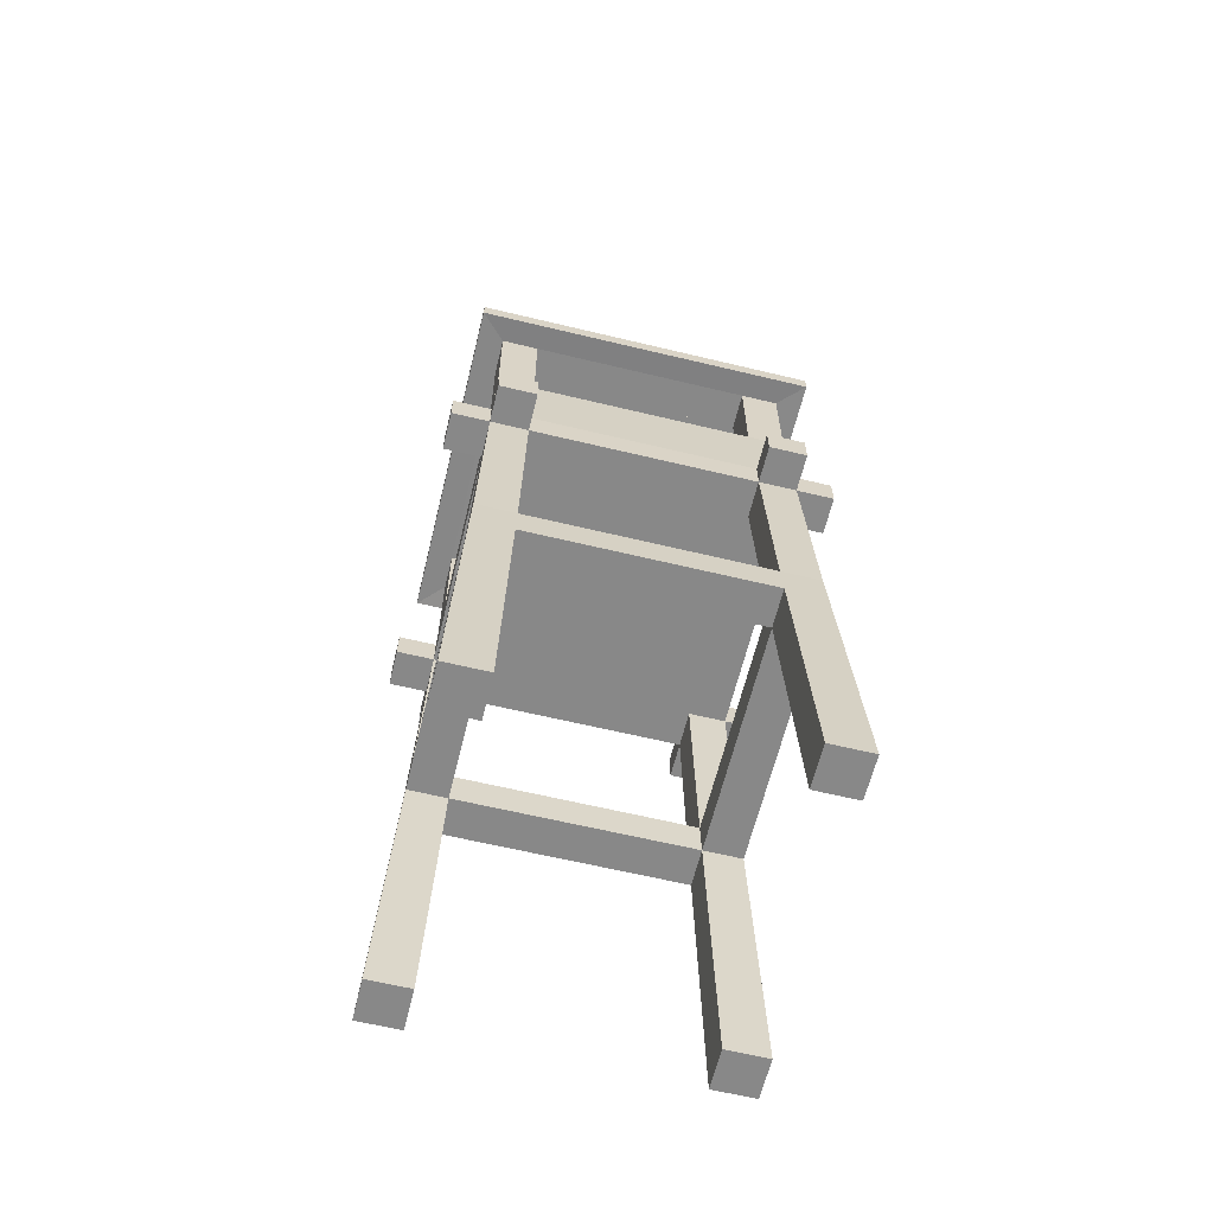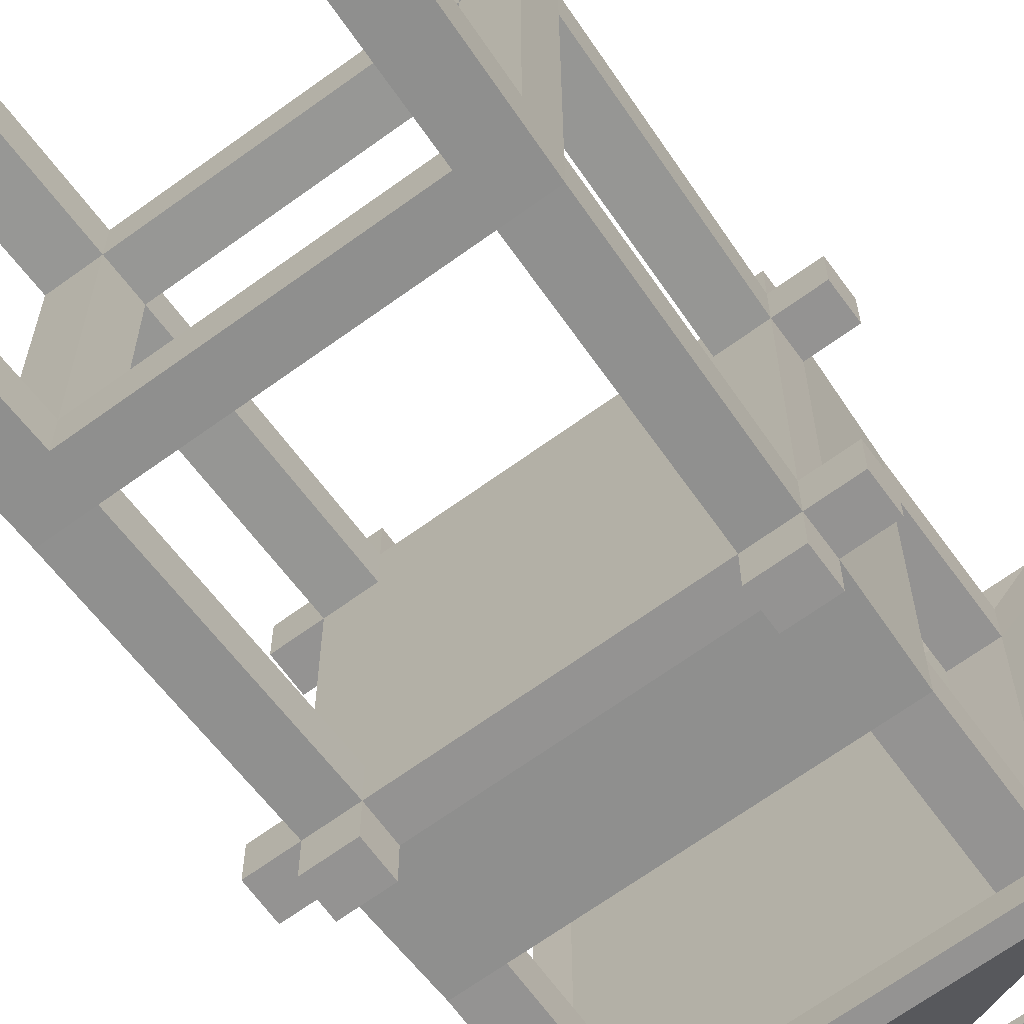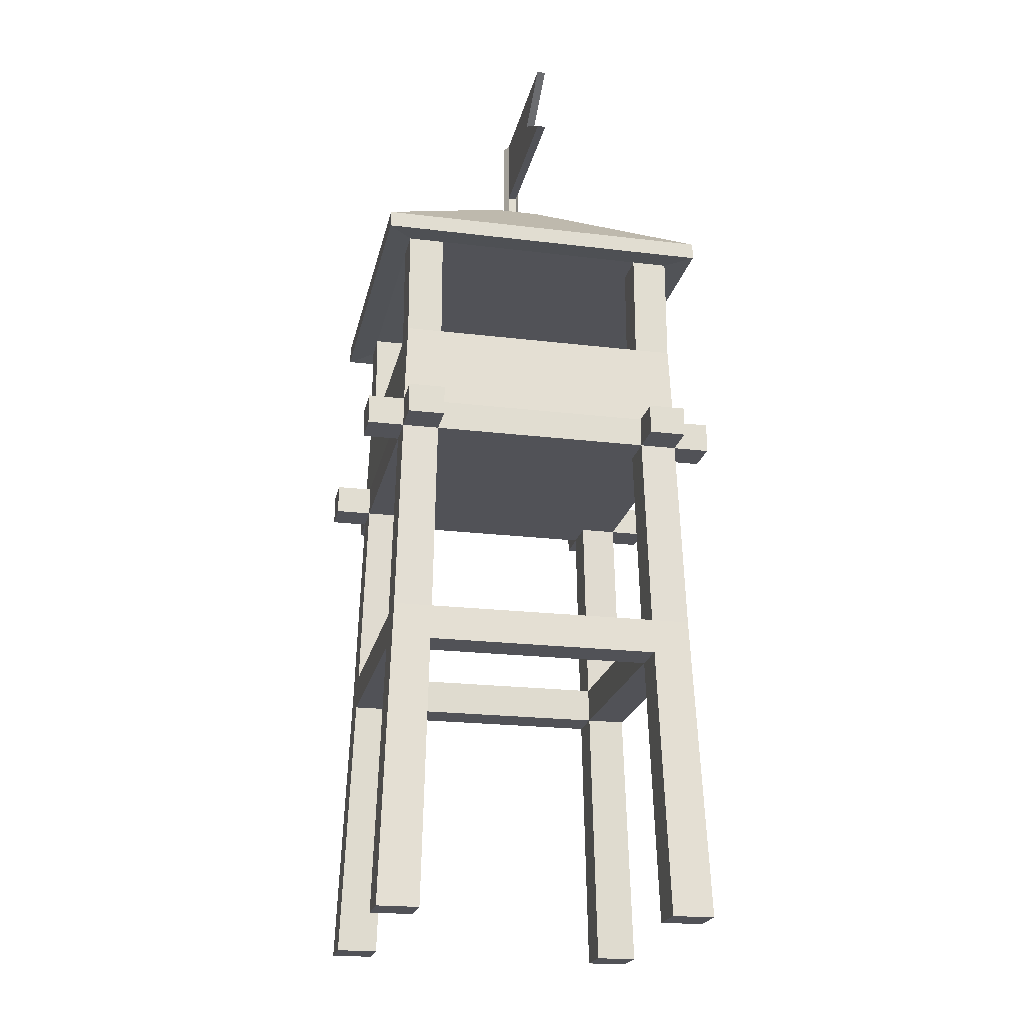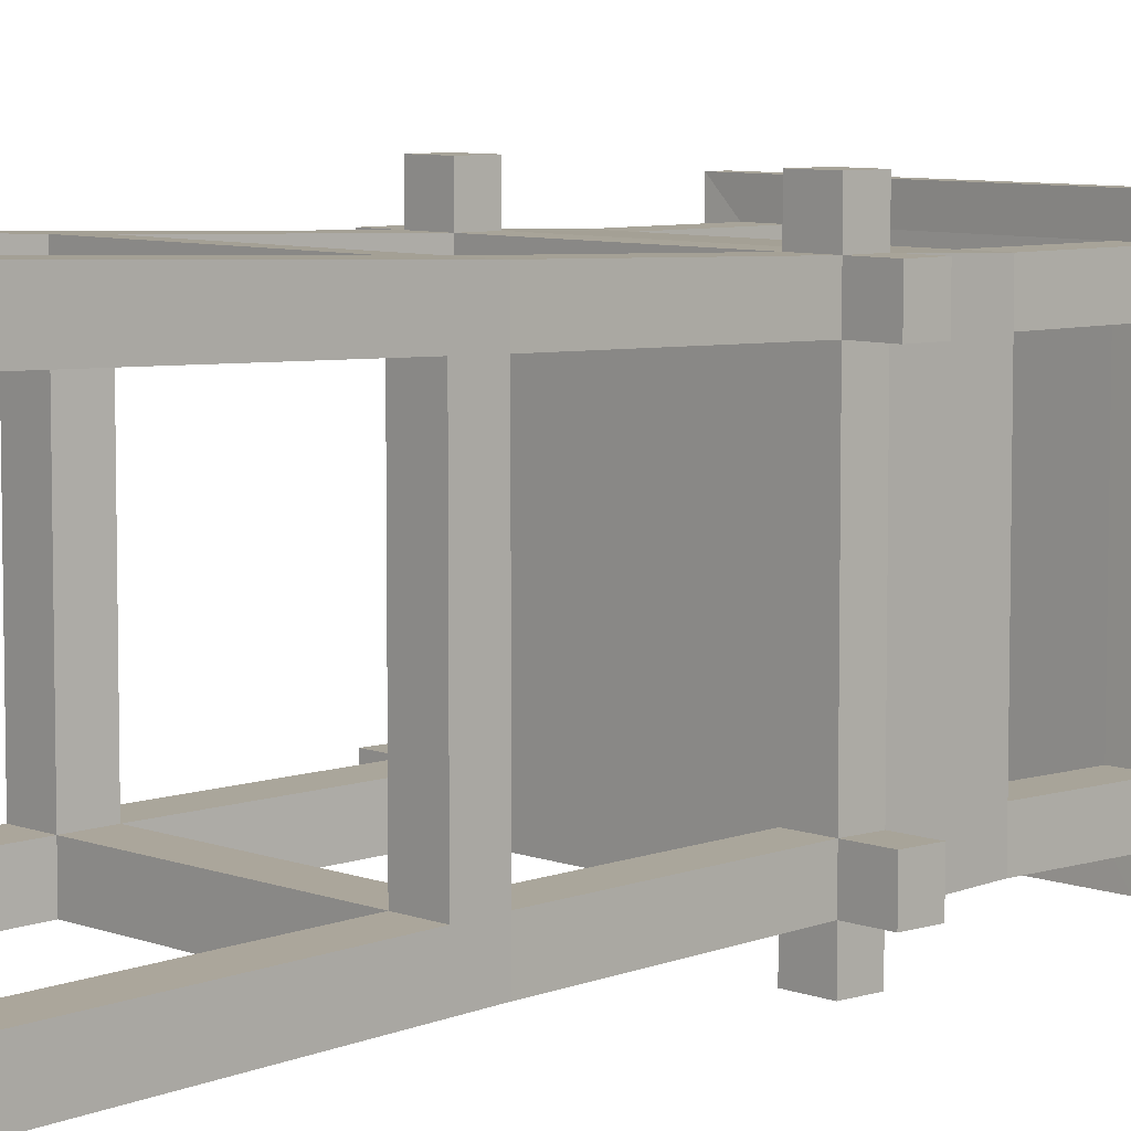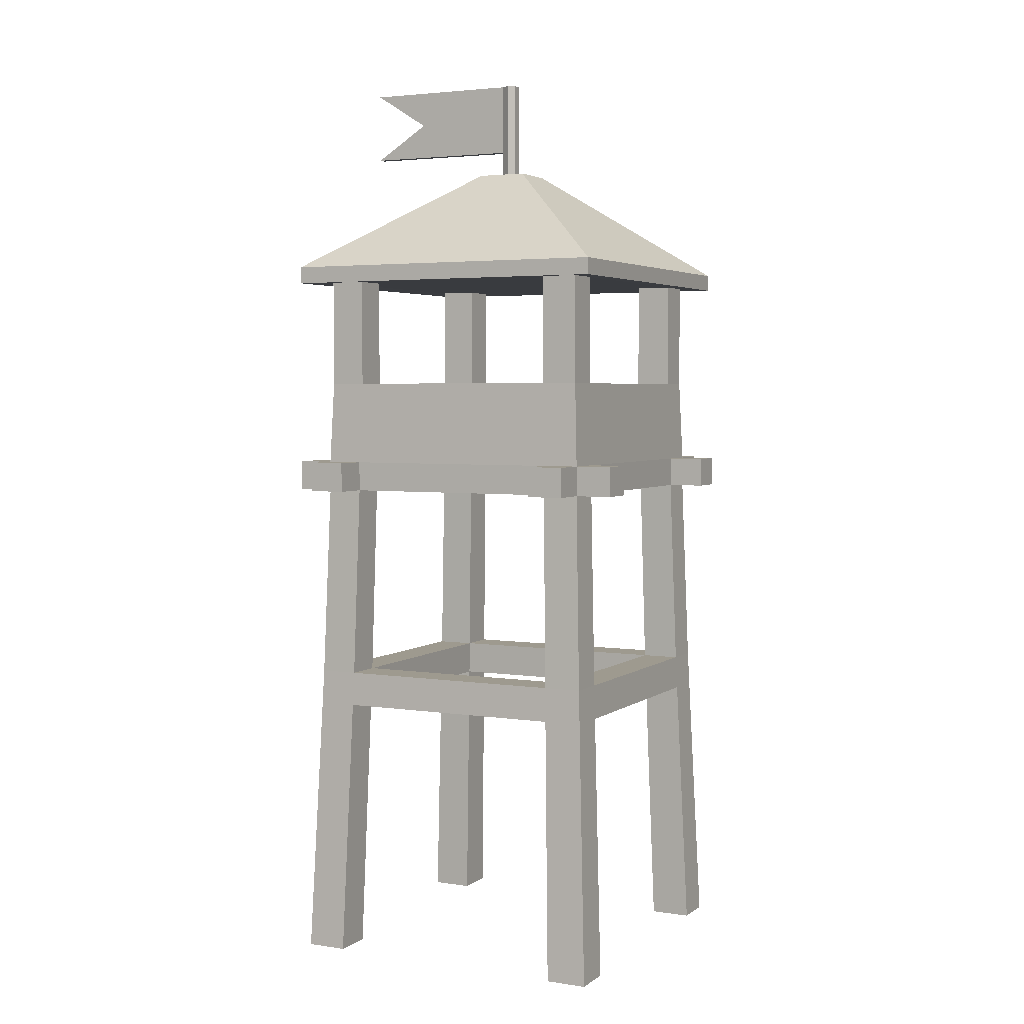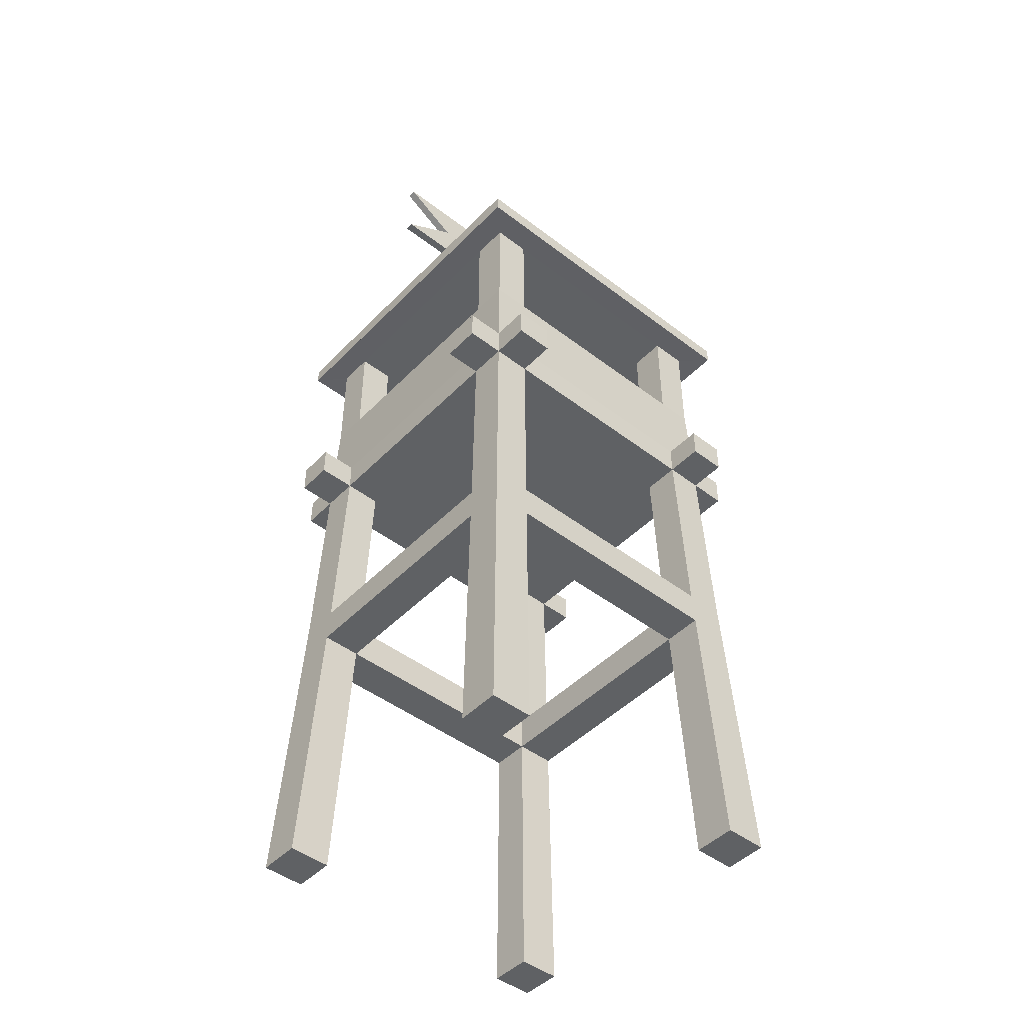
<metadata>
{"format":"obj","ext":"obj","renderer":"f3d","projection":"perspective","resolution":1024,"background":"white","views":[{"elev":-62.8,"azim":-103.7,"up":"+Y"},{"elev":-66.8,"azim":36.1,"up":"+Z"},{"elev":-21.6,"azim":78.0,"up":"+Y"},{"elev":7.1,"azim":47.7,"up":"+Z"},{"elev":3.7,"azim":-153.4,"up":"+Y"},{"elev":-46.5,"azim":138.9,"up":"+Y"}]}
</metadata>
<code>
o Watchtower_With_Roof_Cube.022
v 0.5979 2.135 -0.5979
v 0.5979 2.012 -0.5979
v 0.5979 2.012 -0.7468
v 0.5979 2.135 -0.7468
v 0.4484 2.135 -0.5979
v 0.4484 2.135 -0.7468
v 0.7468 2.135 -0.5979
v 0.7468 2.012 -0.5979
v 0.4484 2.012 -0.5979
v 0.4484 2.012 -0.7468
v 0.4385 2.479 -0.5847
v 0.5847 2.479 -0.5847
v 0.5979 2.012 -0.4484
v 0.7468 2.012 -0.4484
v 0.5979 2.135 -0.4484
v 0.7468 2.135 -0.4484
v 0.622 1.207 -0.622
v 0.4665 1.207 -0.622
v -0.4484 2.135 -0.5979
v -0.4484 2.012 -0.5979
v 0.5847 2.479 -0.4385
v -0.4385 2.479 -0.5847
v 0.4385 2.922 -0.5847
v 0.5847 2.922 -0.5847
v 0.622 1.207 -0.4665
v 0.4484 2.012 -0.4484
v 0.4665 1.207 -0.4665
v 0.6276 1.065 -0.6276
v 0.4707 1.065 -0.6276
v -0.4484 2.012 -0.7468
v -0.4484 2.135 -0.7468
v -0.4484 2.012 -0.4484
v 0.5979 2.135 0.4484
v 0.5847 2.479 0.4385
v 0.5847 2.922 -0.4385
v -0.5979 2.135 -0.5979
v -0.5847 2.479 -0.5847
v -0.4385 2.479 -0.4385
v 0.4385 2.479 -0.4385
v 0.4385 2.922 -0.4385
v 0.5155 2.916 -0.6874
v 0.6874 2.916 -0.6874
v 0.5979 2.012 0.4484
v 0.6276 1.065 -0.4707
v -0.4665 1.207 -0.622
v -0.4665 1.207 -0.4665
v -0.4707 1.065 -0.6276
v 0.6705 -0.02329 -0.6705
v 0.5029 -0.02329 -0.6705
v -0.5979 2.135 -0.7468
v -0.5979 2.012 -0.5979
v -0.5979 2.012 -0.7468
v 0.4484 2.012 0.4484
v -0.4484 2.012 0.4484
v 0.5979 2.135 0.5979
v 0.5847 2.479 0.5847
v 0.4385 2.479 0.4385
v 0.6874 2.916 -0.5155
v -0.5979 2.135 -0.4484
v -0.5847 2.479 -0.4385
v -0.5847 2.923 -0.5847
v -0.4385 2.923 -0.5847
v -0.4385 2.923 -0.4385
v -0.4484 2.135 -0.4484
v 0.4484 2.135 -0.4484
v -0.5155 2.918 -0.6874
v -0.6874 2.918 -0.6874
v -0.6874 2.986 -0.6874
v 0.6874 2.986 -0.6874
v 0.7468 2.135 0.4484
v 0.7468 2.012 0.4484
v 0.4665 1.206 0.4665
v 0.622 1.206 0.4665
v 0.6276 1.065 0.4707
v 0.6705 -0.02329 -0.5029
v 0.4707 1.065 -0.4707
v -0.4707 1.065 -0.4707
v -0.622 1.207 -0.622
v -0.6276 1.065 -0.6276
v 0.5029 -0.02329 -0.5029
v 0.4484 2.012 0.5979
v -0.4484 2.012 0.5979
v -0.5979 2.012 0.4484
v -0.5979 2.012 -0.4484
v -0.622 1.207 -0.4665
v 0.4484 2.135 0.5979
v 0.4385 2.479 0.5847
v 0.7468 2.135 0.5979
v 0.5847 2.923 0.4385
v 0.5847 2.923 0.5847
v 0.4385 2.923 0.4385
v 0.4484 2.135 0.4484
v 0.6874 2.918 0.5155
v 0.6874 2.918 0.6874
v 0.6874 2.986 0.6874
v -0.7468 2.135 -0.5979
v -0.7468 2.135 -0.4484
v -0.5979 2.135 0.4484
v -0.5847 2.479 0.4385
v -0.5847 2.923 -0.4385
v -0.4484 2.135 0.4484
v -0.4385 2.479 0.4385
v -0.6874 2.986 0.6874
v -0.6874 2.918 -0.5155
v -0.6874 2.918 0.5155
v -0.6874 2.918 0.6874
v 0.102 3.412 -0.102
v -0.102 3.412 -0.102
v 0.5979 2.012 0.5979
v 0.7468 2.012 0.5979
v 0.4707 1.065 0.4707
v 0.622 1.206 0.622
v 0.6276 1.065 0.6276
v -0.4665 1.206 0.4665
v -0.4707 1.065 0.4707
v -0.5029 -0.02329 -0.5029
v -0.5029 -0.02329 -0.6705
v -0.6276 1.065 -0.4707
v -0.6705 -0.02329 -0.6705
v -0.7468 2.012 -0.5979
v -0.4665 1.206 0.622
v 0.4665 1.206 0.622
v -0.4484 2.135 0.5979
v -0.622 1.206 0.4665
v -0.4385 2.479 0.5847
v 0.4484 2.135 0.7468
v 0.5979 2.135 0.7468
v 0.4385 2.923 0.5847
v 0.5155 2.918 0.6874
v -0.5155 2.918 0.6874
v 0.102 3.412 0.102
v -0.7468 2.012 -0.4484
v -0.5979 2.135 0.5979
v -0.5847 2.479 0.5847
v -0.4385 2.923 0.4385
v -0.5847 2.923 0.4385
v -0.102 3.412 0.102
v -0.5847 2.923 0.5847
v 0.008408 3.412 0.04172
v 0.008408 3.412 -0.02788
v 0.03854 3.412 -0.01048
v 0.03854 3.412 0.02432
v -0.02173 3.412 0.02432
v -0.02173 3.412 -0.01048
v 0.6705 -0.02329 0.5029
v 0.5029 -0.02329 0.5029
v 0.4707 1.065 0.6276
v 0.6705 -0.02329 0.6705
v -0.6276 1.065 0.4707
v -0.6705 -0.02329 -0.5029
v -0.5979 2.012 0.5979
v -0.622 1.206 0.622
v 0.4484 2.012 0.7468
v -0.4484 2.135 0.7468
v -0.4484 2.012 0.7468
v -0.7468 2.012 0.4484
v -0.7468 2.135 0.4484
v 0.5979 2.012 0.7468
v -0.4385 2.923 0.5847
v -0.7468 2.135 0.5979
v -0.4707 1.065 0.6276
v 0.5029 -0.02329 0.6705
v -0.5029 -0.02329 0.5029
v -0.6705 -0.02329 0.5029
v -0.6276 1.065 0.6276
v -0.5979 2.012 0.7468
v -0.5979 2.135 0.7468
v -0.7468 2.012 0.5979
v -0.5029 -0.02329 0.6705
v -0.6705 -0.02329 0.6705
v -0.4385 2.923 0.4385
v -0.4385 3.06 0.4385
v -0.4385 3.06 -0.4385
v -0.4385 2.923 -0.4385
v 0.008408 3.521 -0.02788
v 0.03854 3.521 -0.01048
v -0.02173 3.521 -0.01048
v 0.008408 3.667 -0.02788
v 0.03854 3.667 -0.01048
v 0.03854 3.521 0.02432
v -0.02173 3.521 0.02432
v -0.02173 3.667 -0.01048
v 0.4498 3.667 -0.01048
v 0.6818 3.521 -0.01048
v 0.008408 3.814 -0.02788
v 0.03854 3.814 -0.01048
v 0.6818 3.521 0.02432
v 0.008408 3.521 0.04172
v -0.02173 3.667 0.02432
v -0.02173 3.814 -0.01048
v 0.6818 3.814 -0.01048
v 0.4498 3.667 0.02432
v -0.02173 3.814 0.02432
v 0.008408 3.814 0.04172
v 0.03854 3.814 0.02432
v 0.03854 3.667 0.02432
v 0.008408 3.667 0.04172
v 0.6818 3.814 0.02432
f 1 2 3 4
f 5 1 4 6
f 2 1 7 8
f 2 9 10 3
f 6 4 3 10
f 9 5 6 10
f 1 5 11 12
f 13 2 8 14
f 1 15 16 7
f 7 16 14 8
f 9 2 17 18
f 19 5 9 20
f 15 1 12 21
f 5 19 22 11
f 12 11 23 24
f 15 13 14 16
f 2 13 25 17
f 26 9 18 27
f 18 17 28 29
f 19 20 30 31
f 9 26 32 20
f 33 15 21 34
f 21 12 24 35
f 19 36 37 22
f 22 38 39 11
f 11 39 40 23
f 24 23 41 42
f 33 43 13 15
f 13 26 27 25
f 17 25 44 28
f 27 18 45 46
f 18 29 47 45
f 29 28 48 49
f 36 19 31 50
f 20 51 52 30
f 50 31 30 52
f 53 54 32 26
f 20 32 46 45
f 55 33 34 56
f 34 21 39 57
f 39 21 35 40
f 35 24 42 58
f 36 59 60 37
f 22 37 61 62
f 38 22 62 63
f 64 65 39 38
f 43 33 70 71
f 53 26 13 43
f 25 27 72 73
f 44 25 73 74
f 28 44 75 48
f 76 27 46 77
f 29 76 77 47
f 78 45 47 79
f 76 29 49 80
f 80 49 48 75
f 51 36 50 52
f 51 20 45 78
f 54 53 81 82
f 83 84 32 54
f 32 84 85 46
f 86 55 56 87
f 33 55 88 70
f 56 34 89 90
f 34 57 91 89
f 65 92 57 39
f 59 36 96 97
f 59 98 99 60
f 37 60 100 61
f 62 61 67 66
f 60 38 63 100
f 101 64 38 102
f 101 92 65 64
f 109 43 71 110
f 70 88 110 71
f 53 43 73 72
f 27 76 111 72
f 76 44 74 111
f 73 112 113 74
f 44 76 80 75
f 114 115 77 46
f 47 77 116 117
f 85 78 79 118
f 79 47 117 119
f 36 51 120 96
f 84 51 78 85
f 54 82 121 114
f 81 53 72 122
f 86 123 82 81
f 83 54 114 124
f 98 59 84 83
f 124 114 46 85
f 123 86 87 125
f 55 86 126 127
f 87 56 90 128
f 55 109 110 88
f 90 89 93 94
f 57 87 128 91
f 92 101 102 57
f 84 59 97 132
f 97 96 120 132
f 98 133 134 99
f 102 38 60 99
f 61 100 104 67
f 136 138 106 105
f 43 109 112 73
f 115 114 72 111
f 111 74 145 146
f 112 122 147 113
f 74 113 148 145
f 115 149 118 77
f 77 118 150 116
f 150 119 117 116
f 149 124 85 118
f 118 79 119 150
f 51 84 132 120
f 82 151 152 121
f 114 121 122 72
f 109 81 122 112
f 86 81 153 126
f 82 123 154 155
f 151 83 124 152
f 98 83 156 157
f 133 123 125 134
f 57 102 125 87
f 109 55 127 158
f 127 126 153 158
f 128 90 94 129
f 138 159 130 106
f 133 98 157 160
f 99 134 138 136
f 102 99 136 135
f 161 115 111 147
f 147 111 146 162
f 162 146 145 148
f 121 161 147 122
f 113 147 162 148
f 149 115 163 164
f 152 124 149 165
f 151 82 155 166
f 121 152 165 161
f 81 109 158 153
f 123 133 167 154
f 154 167 166 155
f 83 151 168 156
f 160 157 156 168
f 134 125 159 138
f 125 102 135 159
f 151 133 160 168
f 115 161 169 163
f 165 149 164 170
f 170 164 163 169
f 133 151 166 167
f 161 165 170 169
f 140 175 176 141
f 144 177 175 140
f 176 175 178 179
f 141 176 180 142
f 143 181 177 144
f 175 177 182 178
f 179 178 185 186
f 142 180 188 139
f 139 188 181 143
f 177 181 189 182
f 178 182 190 185
f 186 185 190 193 194 195
f 188 180 196 197
f 181 188 197 189
f 182 189 193 190
f 189 197 194 193
f 197 196 195 194
f 23 40 63 62
f 23 62 66 41
f 66 67 68 69 42 41
f 40 35 89 91
f 89 35 58 93
f 94 93 58 42 69 95
f 40 91 135 63
f 103 68 67 104 105 106
f 107 69 68 108
f 129 94 95 103 106 130
f 131 95 69 107
f 135 136 100 63
f 108 68 103 137
f 100 136 105 104
f 139 131 107 108 140 141 142
f 139 143 144 140 108 137 131
f 159 135 91 128
f 159 128 129 130
f 137 103 95 131
f 176 179 183 184
f 180 176 184 187
f 179 186 191 183
f 187 184 183 192
f 196 180 187 192
f 186 195 198 191
f 192 183 191 198
f 195 196 192 198
f 172 173 174 171
f 172 171 174 173

</code>
